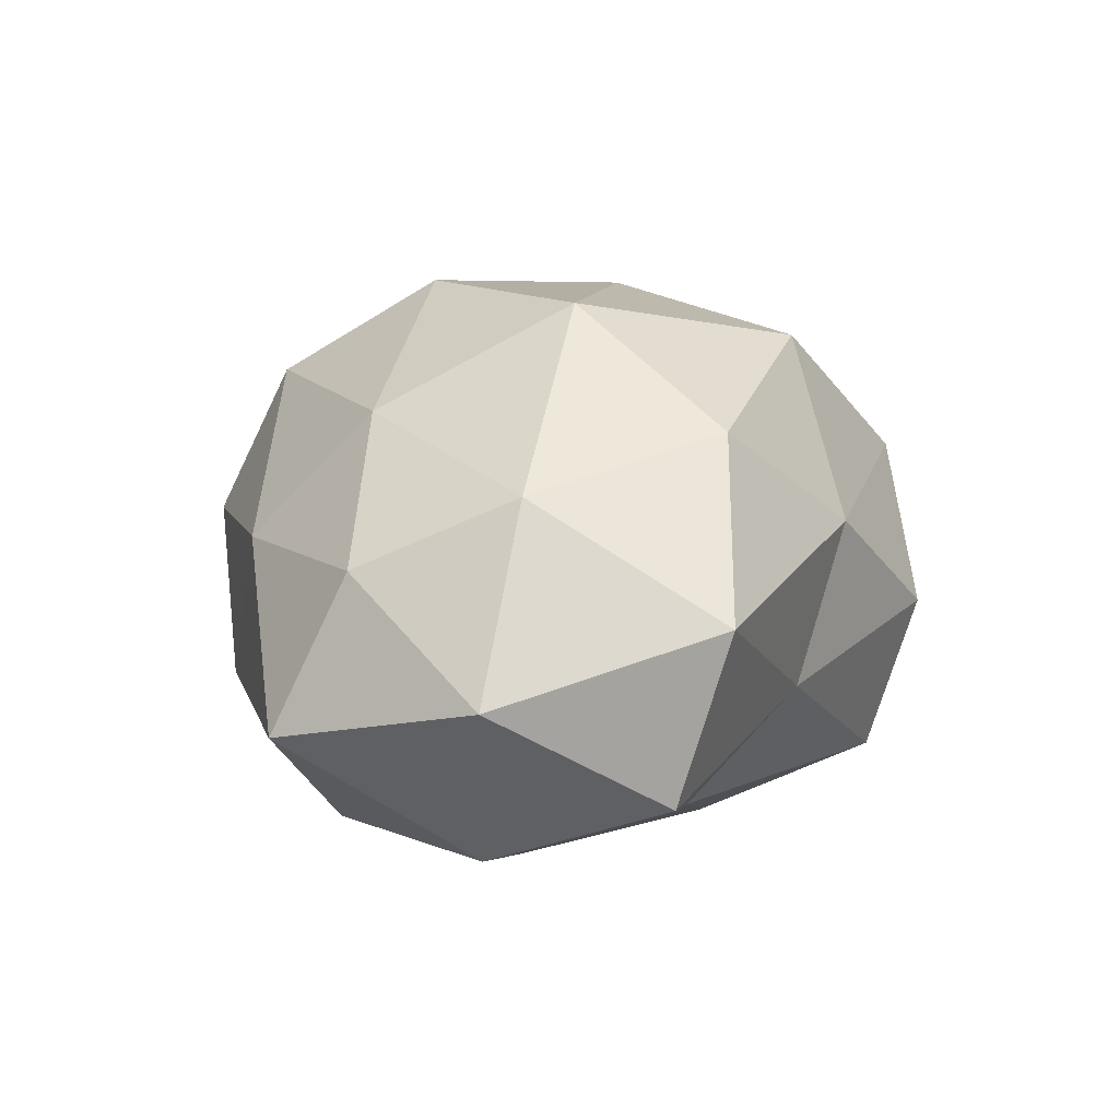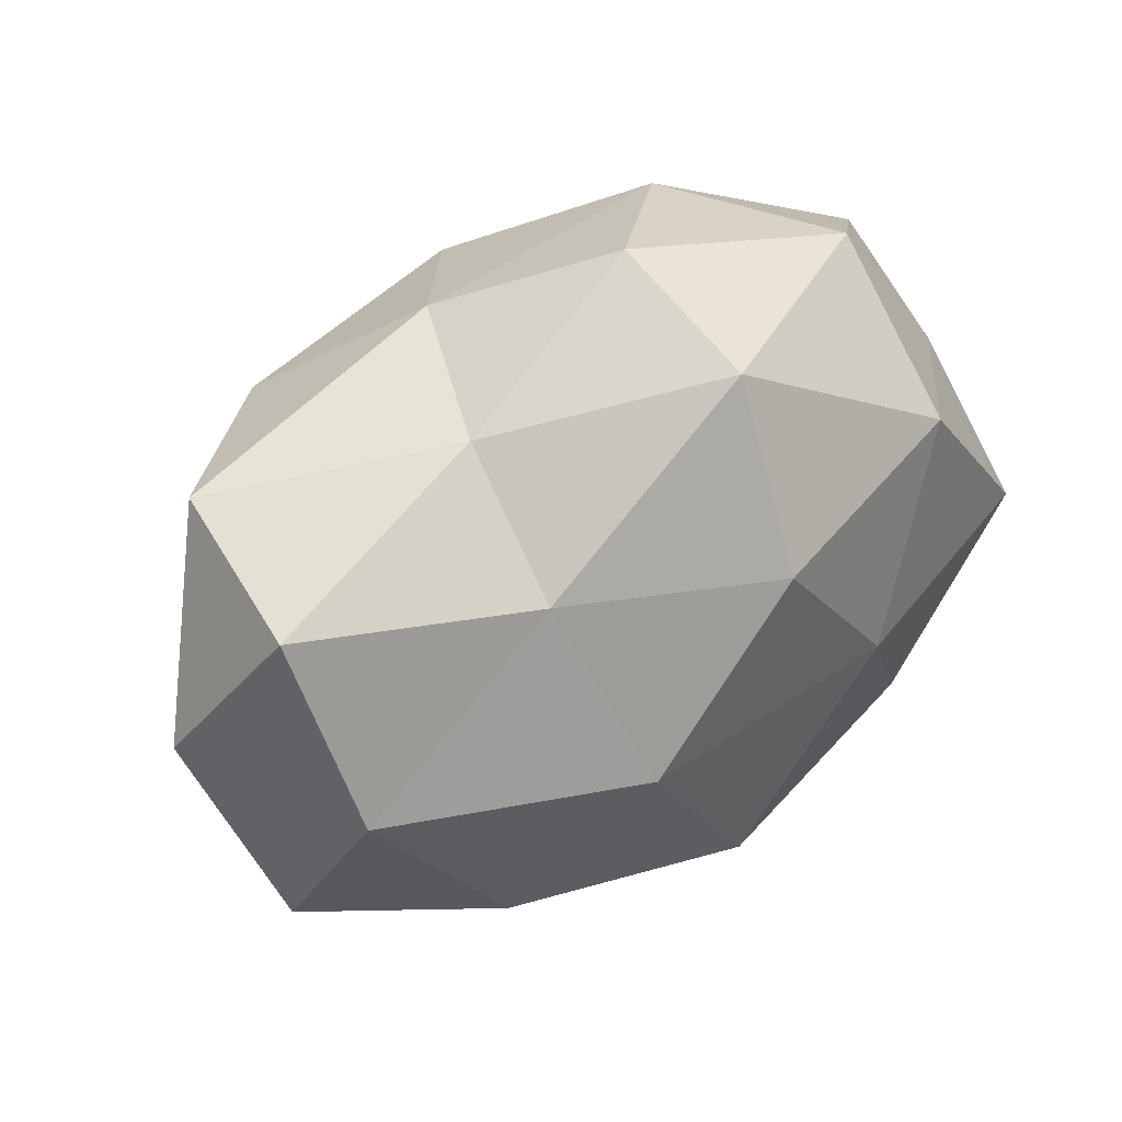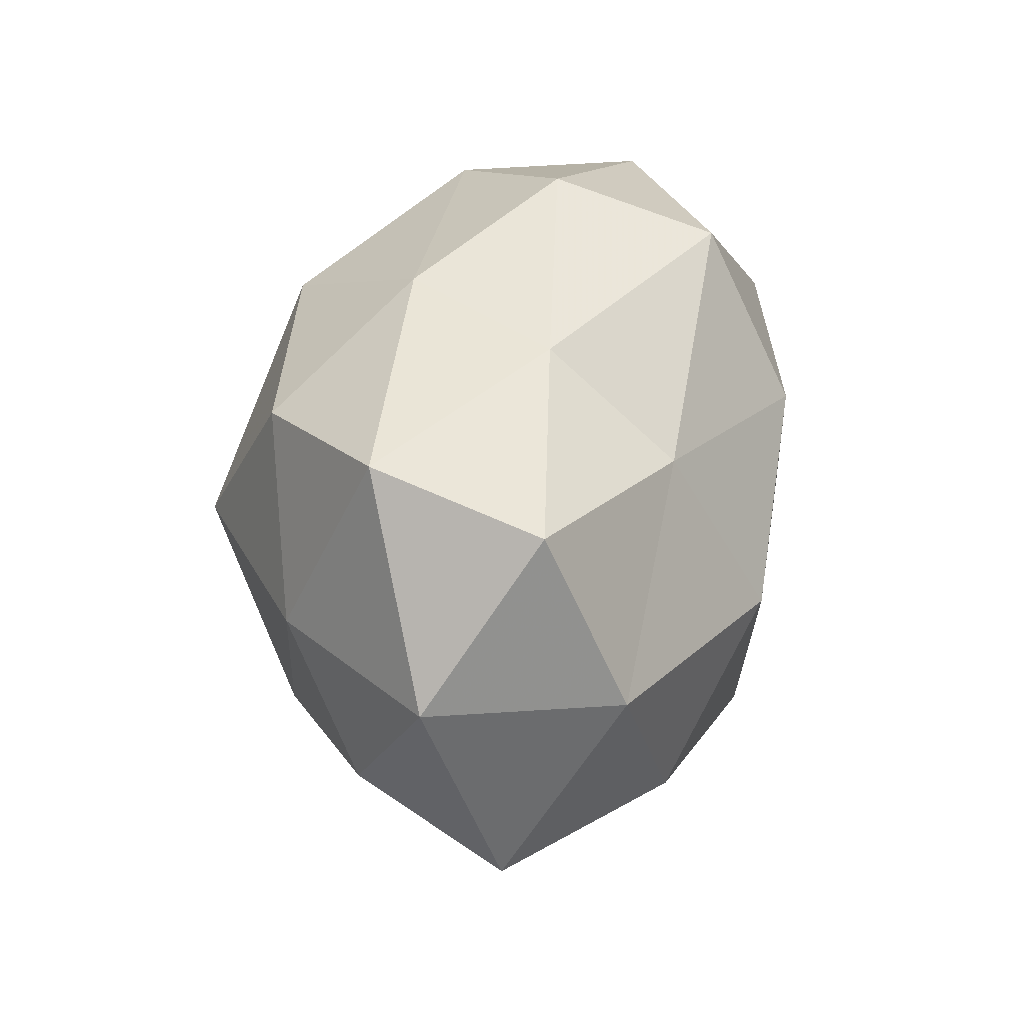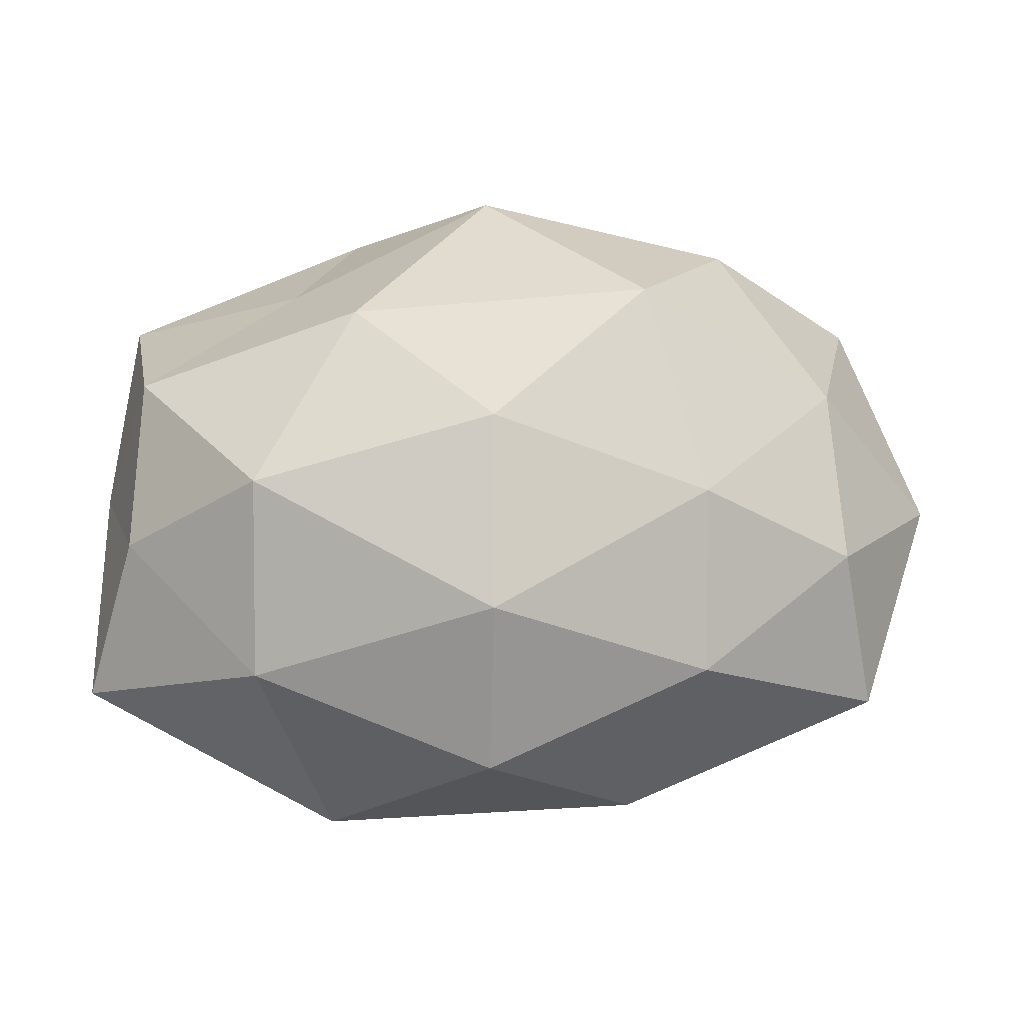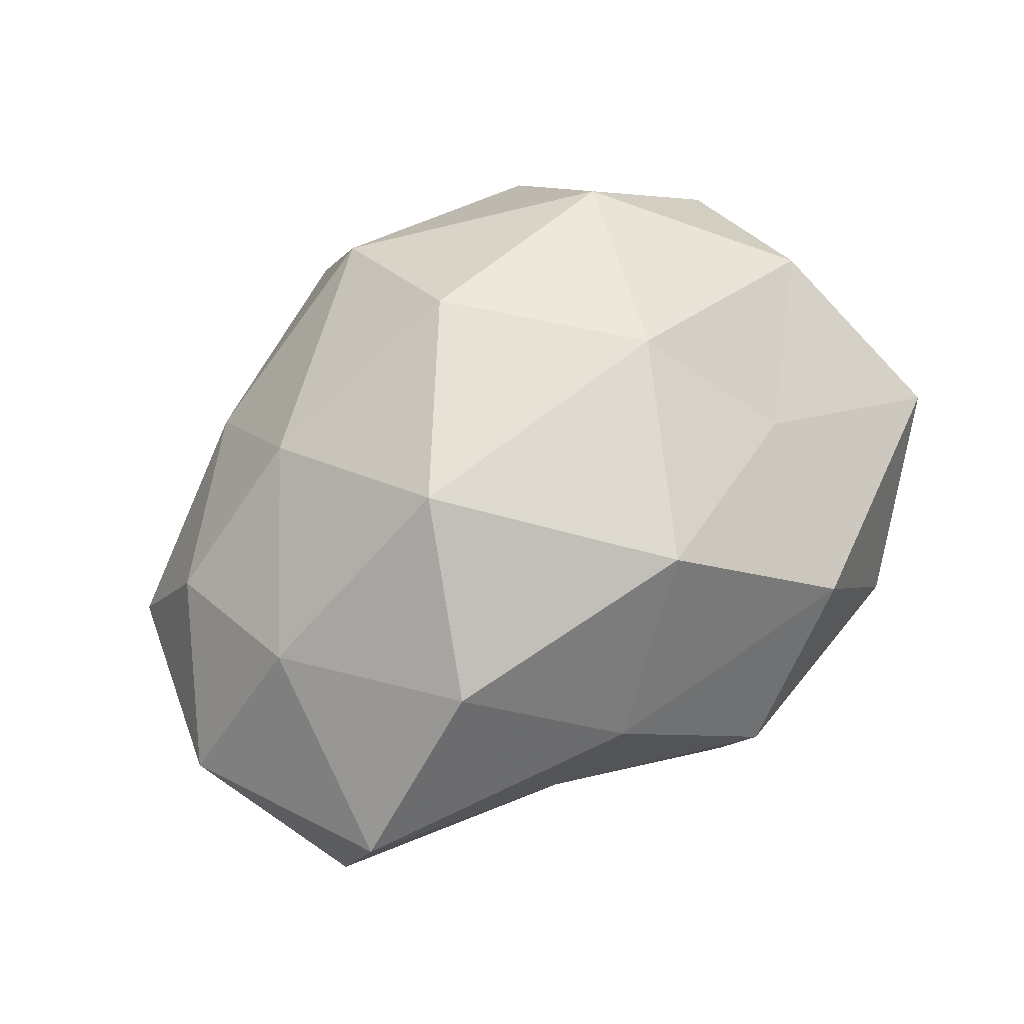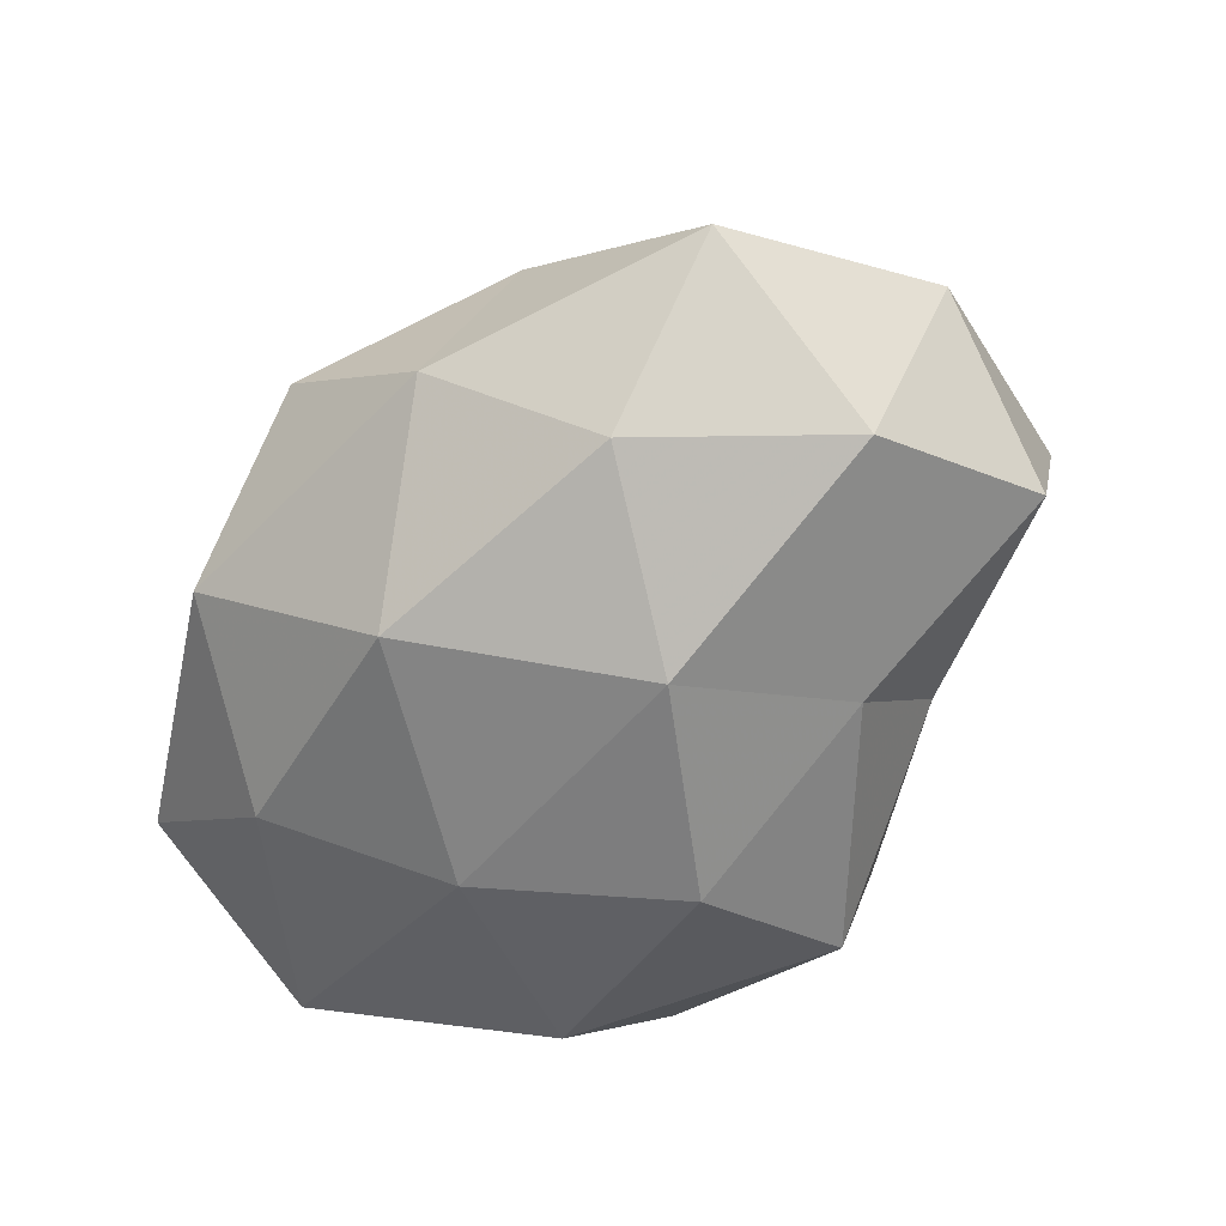
<metadata>
{"format":"obj","ext":"obj","renderer":"f3d","projection":"perspective","resolution":1024,"background":"white","views":[{"elev":14.5,"azim":100.1,"up":"+Z"},{"elev":39.4,"azim":144.6,"up":"+Y"},{"elev":26.5,"azim":103.9,"up":"+Y"},{"elev":-42.0,"azim":1.2,"up":"+Y"},{"elev":64.9,"azim":140.4,"up":"+Z"},{"elev":-61.7,"azim":50.2,"up":"+Z"}]}
</metadata>
<code>
v -0.04622 0.01803 -0.007972
v -0.04796 0.02558 0.01022
v -0.03208 -0.02188 -0.02206
v -0.05064 -0.02537 -0.004526
v 0.0006042 0.02857 0.03014
v 0.01775 -0.03874 -0.01166
v 0.0459 -0.01629 0.009729
v 0.03136 0.02415 0.02392
v -0.02683 -0.0196 0.02894
v -0.05149 -0.001452 -0.01939
v -0.05025 0.000897 0.003123
v 0.0221 0.03193 -0.008304
v 0.04938 -0.02484 -0.009096
v -0.04314 0.002984 0.02271
v -0.003012 0.03918 -0.02339
v 0.001862 -0.03569 0.02407
v -0.001691 -0.02734 -0.02937
v -0.04421 -0.0163 0.0138
v 0.00211 -0.01602 0.03606
v -0.03128 0.0386 -0.007593
v 0.04646 -0.001167 -0.02335
v 0.04925 0.02721 0.006105
v 0.02252 0.01907 -0.02385
v 0.02969 -0.02216 -0.02538
v -0.01967 -0.002472 -0.03139
v -0.0272 -0.03544 0.01155
v -0.01835 0.03978 0.01296
v 0.05041 0.0212 -0.01435
v 0.01533 0.0367 0.01047
v 0.01533 -0.002543 -0.03447
v 0.02729 -0.033 0.008407
v 0.05841 0.001144 -0.001937
v -0.02496 0.01974 0.02198
v -0.01538 0.004336 0.03383
v -0.01936 -0.04138 -0.01067
v 0.0009368 -0.0451 0.005434
v -0.03199 0.02201 -0.02531
v 0.02765 -0.01779 0.02419
v -0.001928 0.04511 -0.003617
v 0.02065 0.004863 0.03643
v 0.04435 0.003178 0.01859
v -0.003128 0.0178 -0.03395
f 3 4 10
f 2 1 11
f 10 11 1
f 4 11 10
f 2 11 14
f 4 18 11
f 18 9 14
f 14 11 18
f 16 19 9
f 20 1 2
f 12 23 15
f 6 24 13
f 6 17 24
f 13 24 21
f 10 25 3
f 17 3 25
f 16 9 26
f 26 18 4
f 26 9 18
f 20 2 27
f 12 22 28
f 12 28 23
f 23 28 21
f 29 5 8
f 29 8 22
f 29 22 12
f 27 5 29
f 23 21 30
f 24 17 30
f 30 21 24
f 17 25 30
f 6 13 31
f 31 13 7
f 7 13 32
f 13 21 32
f 32 21 28
f 28 22 32
f 33 2 14
f 27 2 33
f 27 33 5
f 9 34 14
f 9 19 34
f 5 33 34
f 14 34 33
f 35 4 3
f 35 3 17
f 35 17 6
f 26 4 35
f 36 16 26
f 36 6 31
f 36 31 16
f 36 35 6
f 36 26 35
f 1 37 10
f 20 37 1
f 15 37 20
f 37 25 10
f 16 38 19
f 31 7 38
f 31 38 16
f 39 12 15
f 39 15 20
f 39 20 27
f 39 29 12
f 39 27 29
f 8 5 40
f 5 34 40
f 40 34 19
f 19 38 40
f 22 8 41
f 32 41 7
f 22 41 32
f 38 7 41
f 40 41 8
f 38 41 40
f 15 23 42
f 42 23 30
f 30 25 42
f 15 42 37
f 37 42 25

</code>
